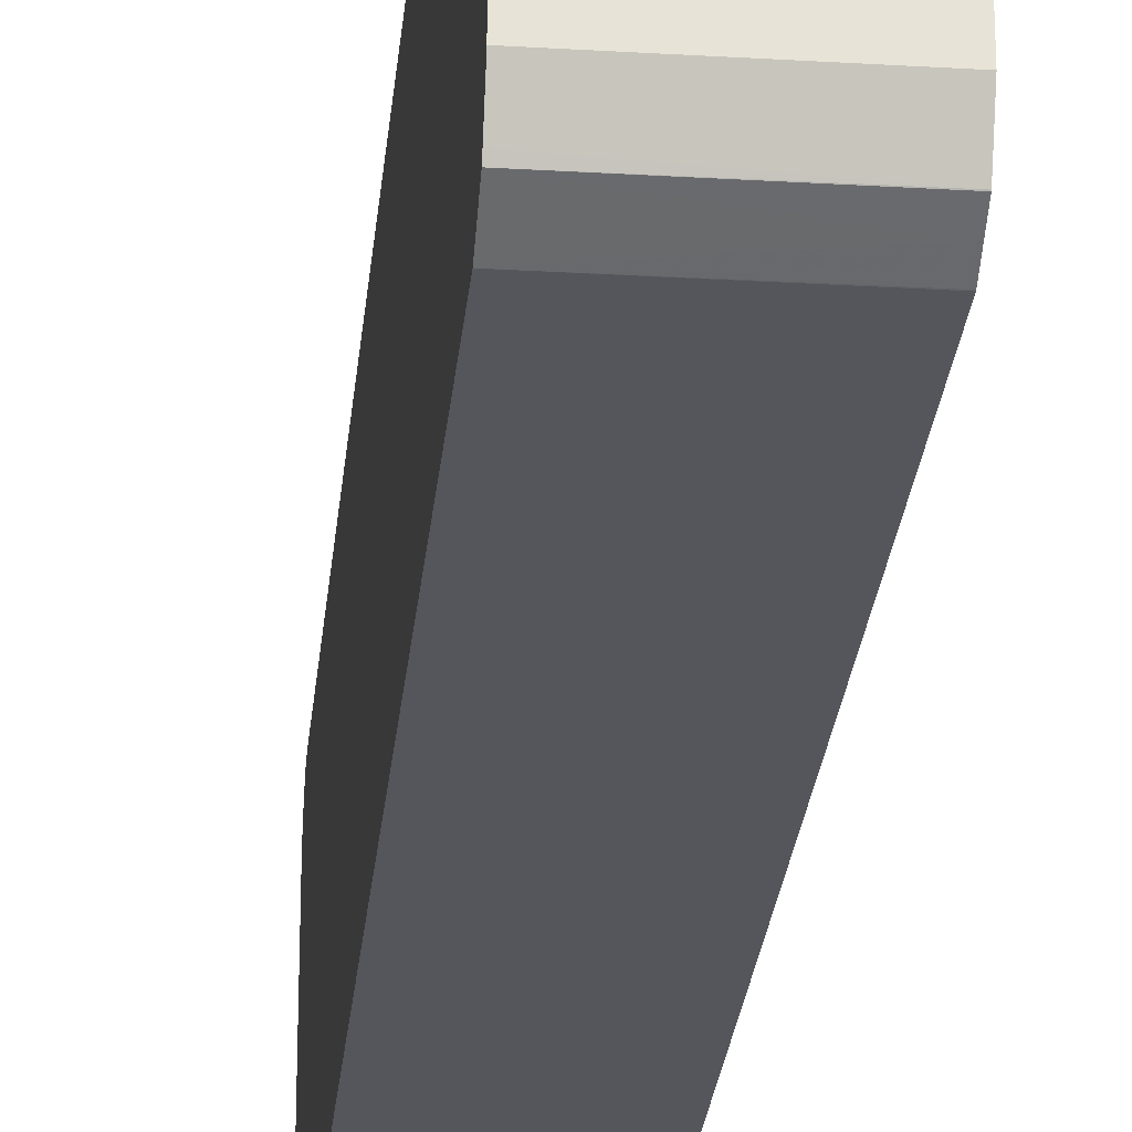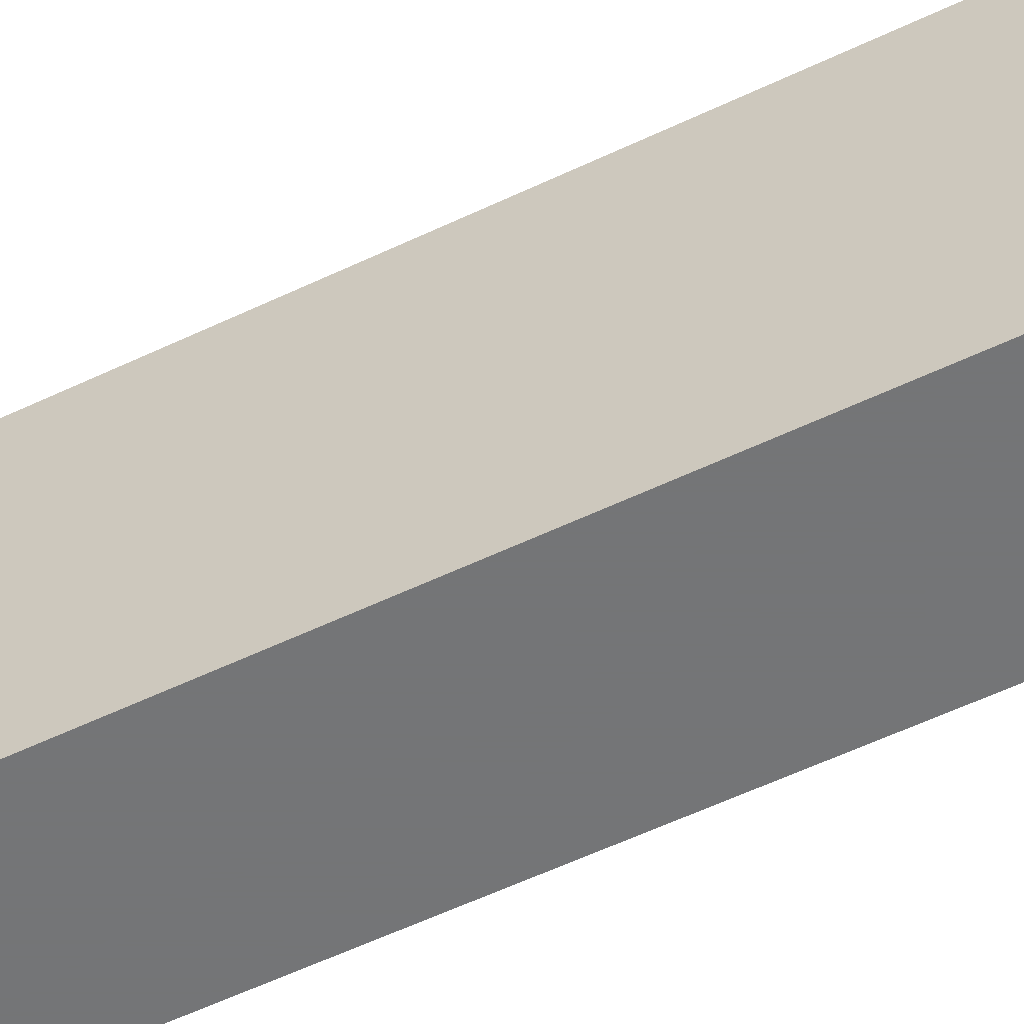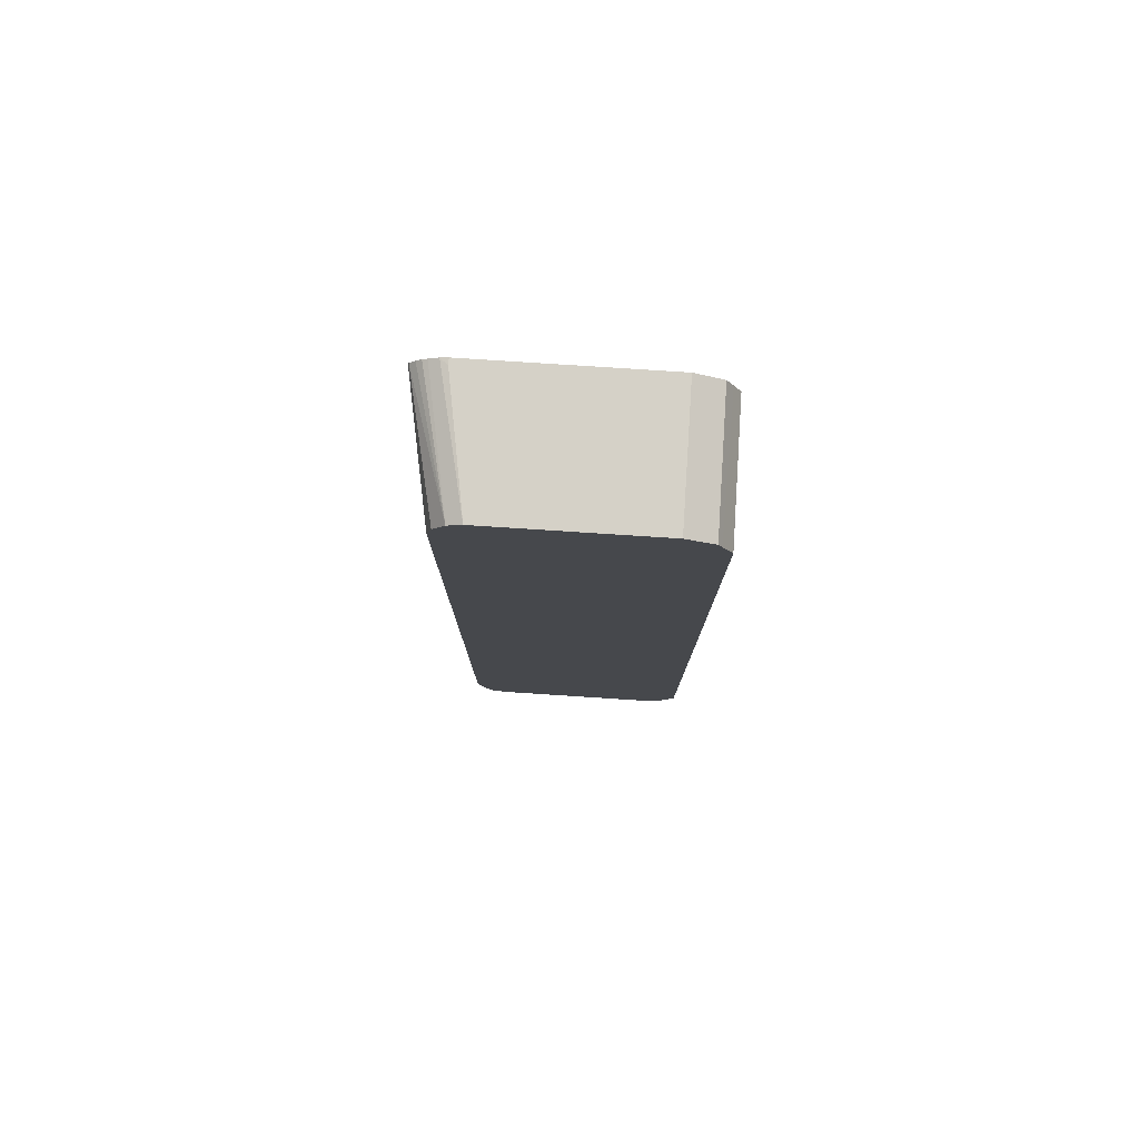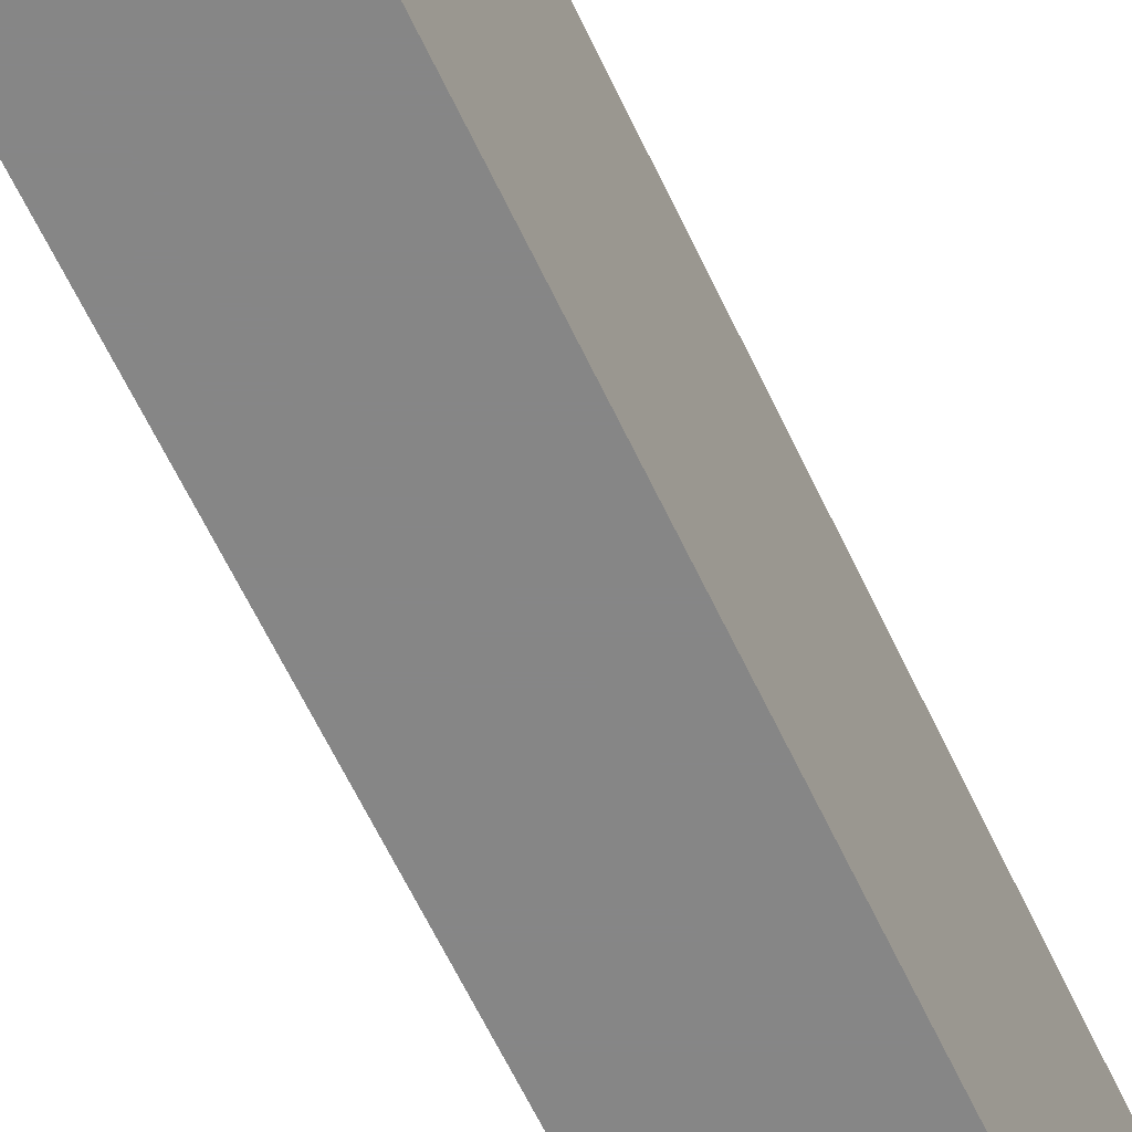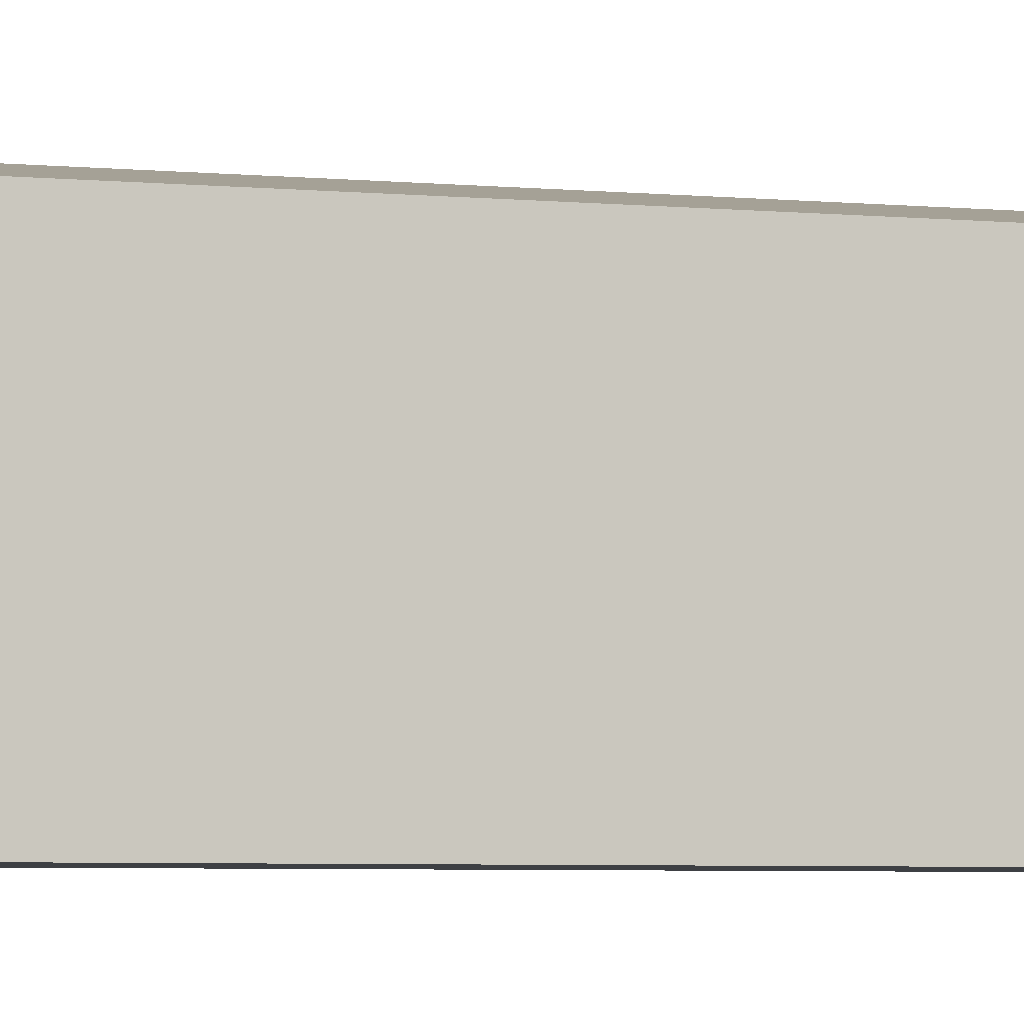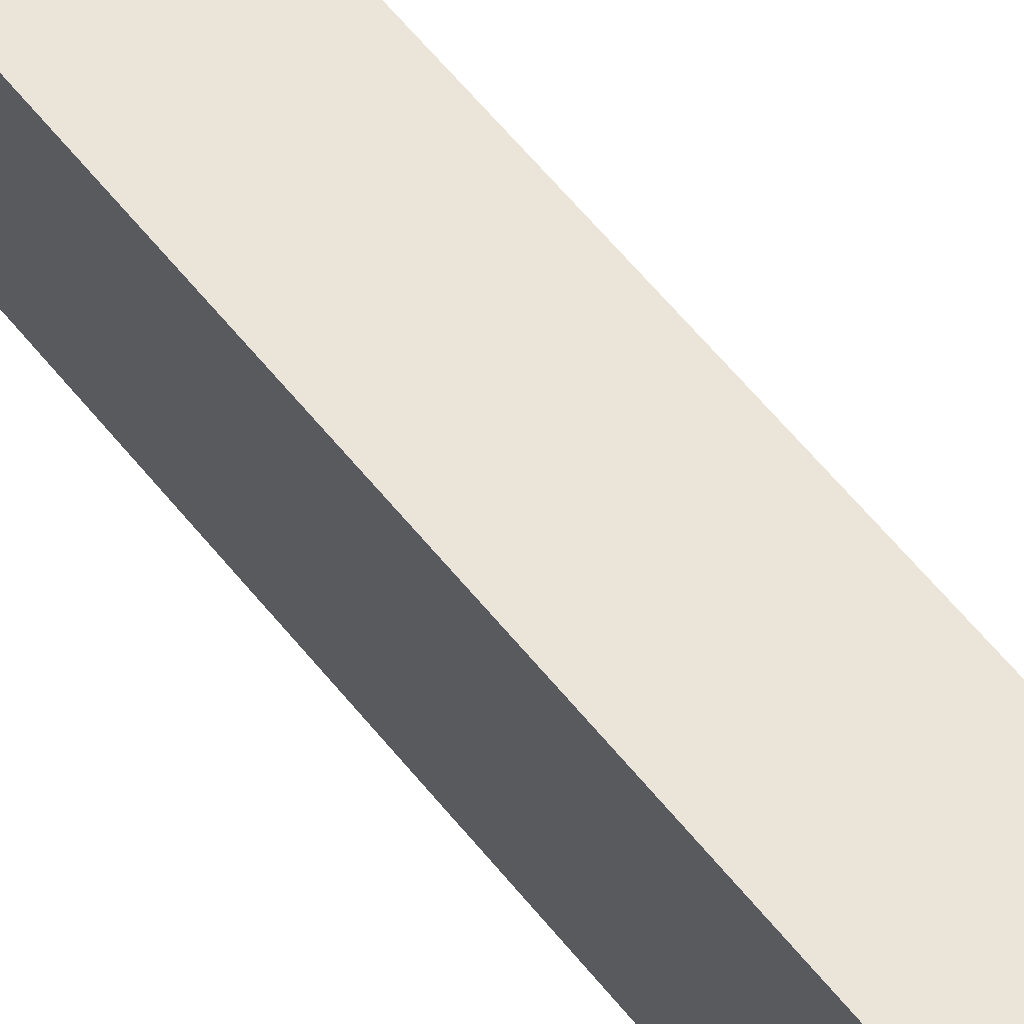
<metadata>
{"format":"obj","ext":"obj","renderer":"f3d","projection":"perspective","resolution":1024,"background":"white","views":[{"elev":-26.2,"azim":-5.4,"up":"+Z"},{"elev":-56.4,"azim":116.6,"up":"+Z"},{"elev":78.8,"azim":93.7,"up":"+Y"},{"elev":-62.2,"azim":-154.9,"up":"+Z"},{"elev":-4.7,"azim":72.1,"up":"+Z"},{"elev":67.3,"azim":-40.2,"up":"+Z"}]}
</metadata>
<code>
v -0.1673 -0.6605 -0.2309
v -0.1673 -0.6776 -0.2345
v 0.03052 -0.668 -0.2757
v 0.03052 -0.63 -0.2679
v -0.1673 0.6605 -0.2309
v -0.1673 -0.6919 -0.2386
v 0.03052 -0.6919 -0.2831
v 0.03052 0.6597 -0.2679
v -0.1673 0.682 -0.2324
v -0.1673 -0.6969 -0.2414
v 0.03052 -0.7129 -0.2936
v 0.03052 -0.6929 -0.2836
v 0.03052 0.6881 -0.2755
v -0.1673 0.6919 -0.2336
v -0.1673 -0.7143 -0.2565
v 0.03052 -0.7235 -0.3146
v 0.03052 0.7129 -0.2936
v -0.1673 0.702 -0.2424
v -0.1673 -0.7206 -0.2717
v -0.1573 -0.7235 -0.2831
v 0.03052 -0.7235 -0.5662
v 0.03052 0.7235 -0.3146
v -0.1673 0.7138 -0.2576
v -0.1673 0.7097 -0.2505
v -0.1673 -0.7235 -0.2831
v -0.1673 -0.7235 -0.5662
v 0.03052 -0.7029 -0.6076
v -0.1573 0.7235 -0.2831
v -0.1673 0.721 -0.2719
v 0.03052 0.7235 -0.5662
v -0.1673 -0.7058 -0.6015
v -0.1673 -0.7024 -0.6082
v 0.03052 -0.7024 -0.6082
v -0.1673 0.7235 -0.2831
v -0.1673 0.7235 -0.5662
v 0.03052 0.7082 -0.5968
v -0.1673 -0.6881 -0.6153
v 0.03052 -0.6822 -0.6184
v -0.1673 0.7128 -0.5877
v 0.03052 0.7024 -0.6082
v -0.1673 0.7024 -0.6082
v -0.1673 -0.6605 -0.6292
v 0.03052 -0.6612 -0.6288
v 0.03052 0.6911 -0.6139
v -0.1673 0.682 -0.6184
v 0.03052 -0.6605 -0.6292
v -0.1673 0.6605 -0.6292
v 0.03052 0.6625 -0.6282
v 0.03052 0.6605 -0.6292
f 19 25 20
f 17 24 18
f 16 20 25
f 21 26 27
f 17 23 24
f 17 22 23
f 16 19 20
f 16 26 21
f 16 25 26
f 10 15 11
f 14 17 18
f 13 17 14
f 11 15 16
f 8 14 9
f 8 13 14
f 6 12 7
f 6 11 12
f 22 28 29
f 5 8 9
f 6 10 11
f 15 19 16
f 22 29 23
f 36 41 39
f 22 35 34
f 3 8 4
f 47 48 49
f 45 48 47
f 44 48 45
f 42 49 46
f 42 47 49
f 42 46 43
f 41 44 45
f 40 44 41
f 38 42 43
f 37 42 38
f 36 40 41
f 35 36 39
f 32 38 33
f 32 37 38
f 30 36 35
f 28 34 29
f 27 32 33
f 27 31 32
f 26 31 27
f 22 34 28
f 22 30 35
f 3 13 8
f 1 35 39
f 3 22 17
f 1 31 26
f 1 32 31
f 1 37 32
f 1 42 37
f 1 47 42
f 1 45 47
f 1 41 45
f 1 39 41
f 1 34 35
f 1 26 25
f 1 29 34
f 1 18 24
f 1 14 18
f 1 9 14
f 1 5 9
f 1 8 5
f 1 4 8
f 1 3 4
f 1 2 3
f 3 17 13
f 1 24 23
f 1 25 19
f 1 23 29
f 1 15 10
f 3 30 22
f 1 19 15
f 3 36 30
f 3 40 36
f 3 44 40
f 3 48 44
f 3 46 49
f 3 43 46
f 3 38 43
f 3 33 38
f 3 49 48
f 3 27 33
f 3 21 27
f 3 16 21
f 3 11 16
f 3 12 11
f 3 7 12
f 3 6 7
f 2 6 3
f 1 6 2
f 1 10 6

</code>
